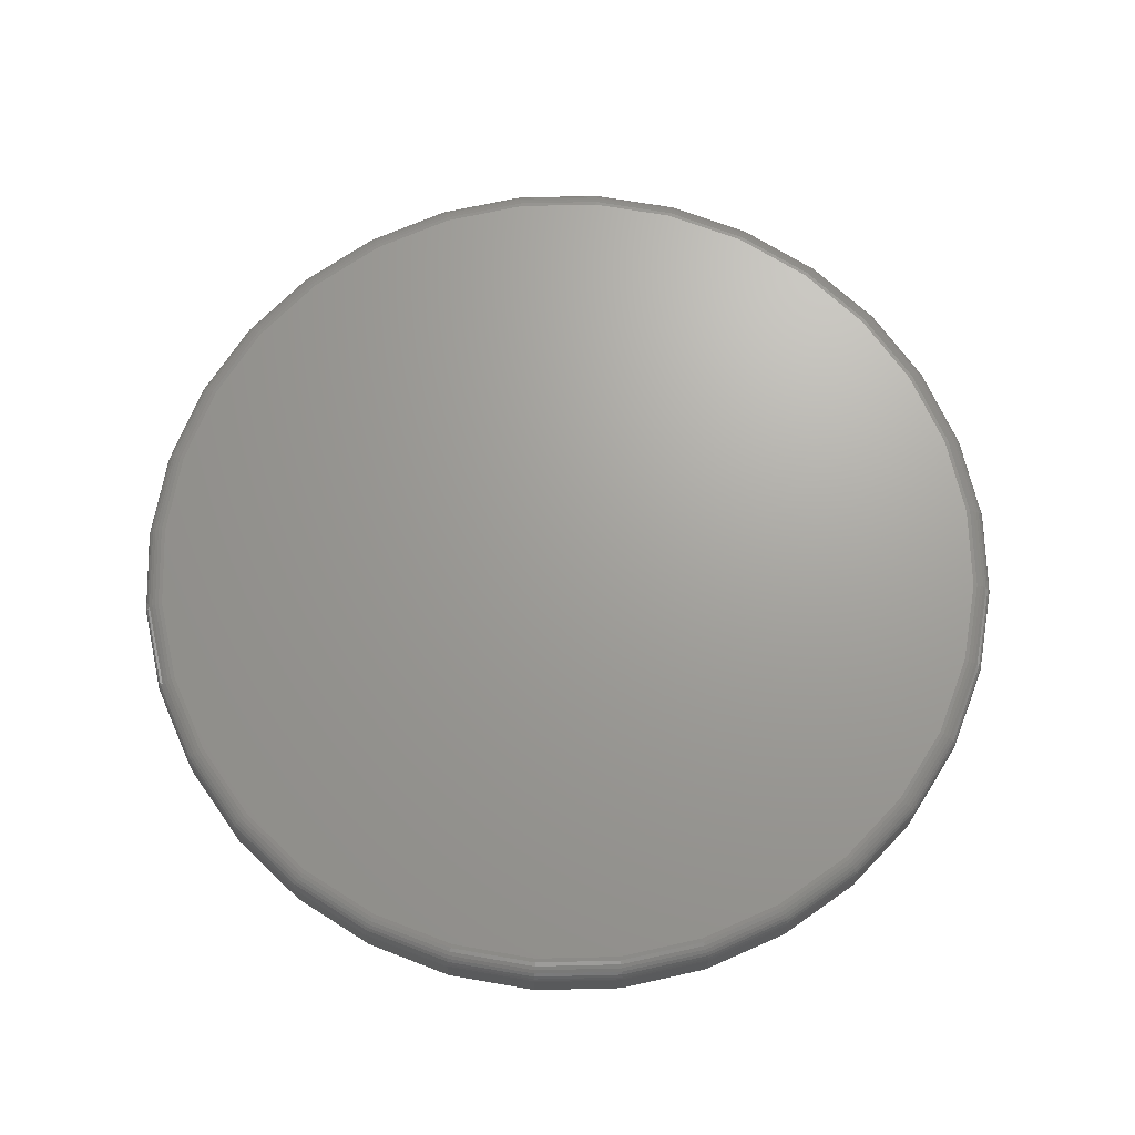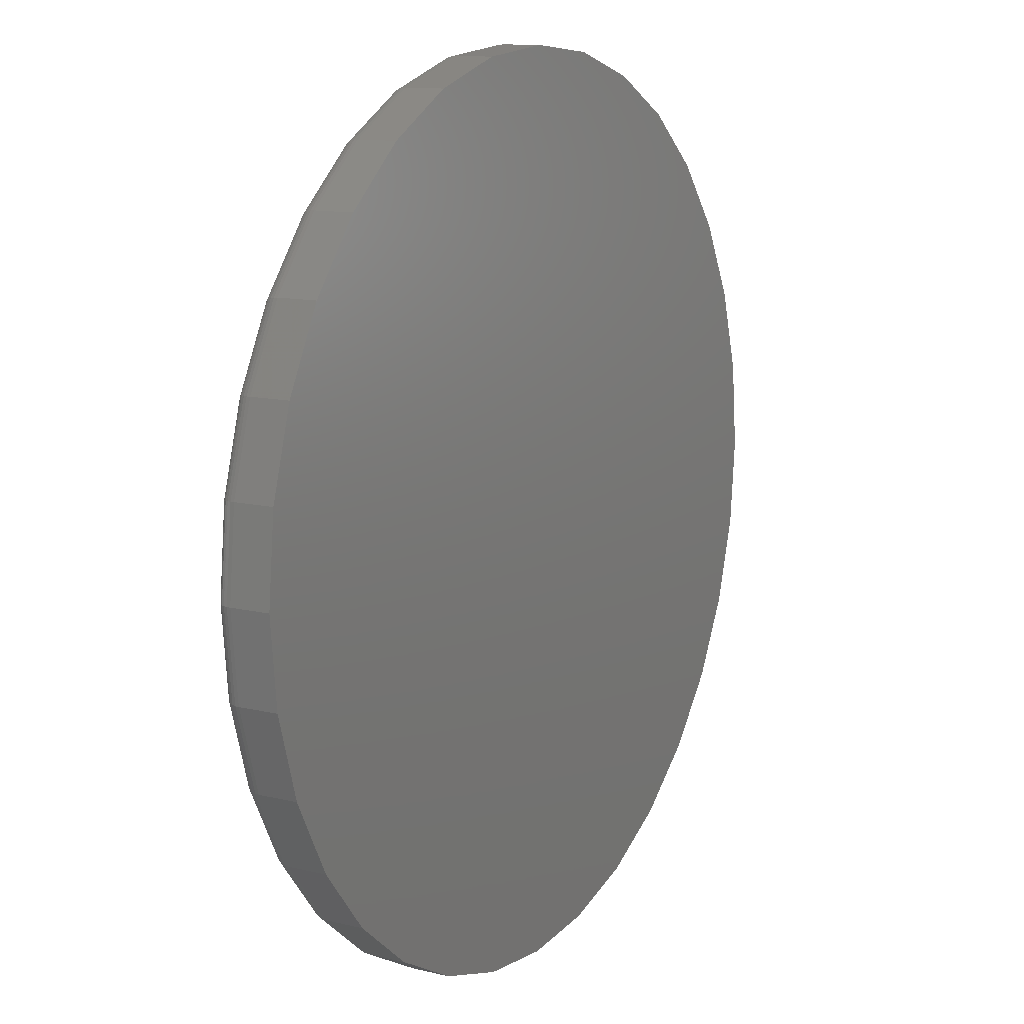
<metadata>
{"format":"stl","ext":"stl","renderer":"f3d","projection":"perspective","resolution":1024,"background":"white","views":[{"elev":68.5,"azim":-119.5,"up":"+Y"},{"elev":11.9,"azim":-60.0,"up":"+Z"}]}
</metadata>
<code>
# stl→obj: 320 verts, 636 faces
v 0.7184 -0.03125 -8.95e-16
v 0.7184 -0.09375 -8.991e-17
v 0.7048 -0.03125 -0.1386
v 0.7048 -0.09375 -0.1386
v 0.6643 -0.03125 -0.2719
v 0.6643 -0.09375 -0.2719
v 0.5987 -0.03125 -0.3947
v 0.5987 -0.09375 -0.3947
v 0.5103 -0.03125 -0.5024
v 0.5103 -0.09375 -0.5024
v 0.4026 -0.03125 -0.5908
v 0.4026 -0.09375 -0.5908
v 0.2798 -0.03125 -0.6564
v 0.2798 -0.09375 -0.6564
v 0.1465 -0.03125 -0.6969
v 0.1465 -0.09375 -0.6969
v 0.007895 -0.03125 -0.7105
v 0.007895 -0.09375 -0.7105
v -0.1307 -0.03125 -0.6969
v -0.1307 -0.09375 -0.6969
v -0.264 -0.03125 -0.6564
v -0.264 -0.09375 -0.6564
v -0.3869 -0.03125 -0.5908
v -0.3869 -0.09375 -0.5908
v -0.4945 -0.03125 -0.5024
v -0.4945 -0.09375 -0.5024
v -0.5829 -0.03125 -0.3947
v -0.5829 -0.09375 -0.3947
v -0.6485 -0.03125 -0.2719
v -0.6485 -0.09375 -0.2719
v -0.689 -0.03125 -0.1386
v -0.689 -0.09375 -0.1386
v -0.7026 -0.03125 8.411e-17
v -0.7026 -0.09375 8.411e-17
v -0.689 -0.03125 0.1386
v -0.689 -0.09375 0.1386
v -0.6485 -0.03125 0.2719
v -0.6485 -0.09375 0.2719
v -0.5829 -0.03125 0.3947
v -0.5829 -0.09375 0.3947
v -0.4945 -0.03125 0.5024
v -0.4945 -0.09375 0.5024
v -0.3869 -0.03125 0.5908
v -0.3869 -0.09375 0.5908
v -0.264 -0.03125 0.6564
v -0.264 -0.09375 0.6564
v -0.1307 -0.03125 0.6969
v -0.1307 -0.09375 0.6969
v 0.007895 -0.03125 0.7105
v 0.007895 -0.09375 0.7105
v 0.1465 -0.03125 0.6969
v 0.1465 -0.09375 0.6969
v 0.2798 -0.03125 0.6564
v 0.2798 -0.09375 0.6564
v 0.4026 -0.03125 0.5908
v 0.4026 -0.09375 0.5908
v 0.5103 -0.03125 0.5024
v 0.5103 -0.09375 0.5024
v 0.5987 -0.03125 0.3947
v 0.5987 -0.09375 0.3947
v 0.6643 -0.03125 0.2719
v 0.6643 -0.09375 0.2719
v 0.7048 -0.03125 0.1386
v 0.7048 -0.09375 0.1386
v 0.007895 8.414e-17 0.6793
v 0.1404 9.886e-17 0.6662
v -0.1246 6.943e-17 0.6662
v 0.007895 8.414e-17 -0.6793
v -0.1246 6.943e-17 -0.6662
v 0.1404 9.886e-17 -0.6662
v -0.2521 5.528e-17 -0.6276
v 0.2678 1.13e-16 -0.6276
v -0.3695 4.224e-17 -0.5648
v 0.3853 1.26e-16 -0.5648
v -0.4724 3.082e-17 -0.4803
v 0.4882 1.375e-16 -0.4803
v -0.5569 2.144e-17 -0.3774
v 0.5727 1.468e-16 -0.3774
v -0.6197 1.447e-17 -0.2599
v 0.6355 1.538e-16 -0.2599
v -0.6583 1.018e-17 -0.1325
v 0.6741 1.581e-16 -0.1325
v -0.6714 8.728e-18 -1.823e-16
v 0.6872 1.596e-16 -2.134e-16
v -0.6583 1.018e-17 0.1325
v 0.6741 1.581e-16 0.1325
v -0.6197 1.447e-17 0.2599
v 0.6355 1.538e-16 0.2599
v -0.5569 2.144e-17 0.3774
v 0.5727 1.468e-16 0.3774
v -0.4724 3.082e-17 0.4803
v 0.4882 1.375e-16 0.4803
v -0.3695 4.224e-17 0.5648
v 0.3853 1.26e-16 0.5648
v -0.2521 5.528e-17 0.6276
v 0.2678 1.13e-16 0.6276
v -0.702 -0.02515 -2.22e-16
v -0.6884 -0.02515 0.1385
v -0.7003 -0.01929 -2.22e-16
v -0.6866 -0.01929 0.1382
v -0.6974 -0.01389 -2.22e-16
v -0.6838 -0.01389 0.1376
v -0.6935 -0.009153 -2.22e-16
v -0.68 -0.009153 0.1368
v -0.6887 -0.005267 -1.665e-16
v -0.6754 -0.005267 0.1359
v -0.6833 -0.002379 -1.665e-16
v -0.6701 -0.002379 0.1349
v -0.6775 -0.0006005 -1.665e-16
v -0.6643 -0.0006005 0.1337
v 0.7042 -0.02515 0.1385
v 0.7178 -0.02515 -7.216e-16
v 0.7024 -0.01929 0.1382
v 0.716 -0.01929 -7.216e-16
v 0.6996 -0.01389 0.1376
v 0.7132 -0.01389 -7.216e-16
v 0.6958 -0.009153 0.1368
v 0.7093 -0.009153 -7.216e-16
v 0.6911 -0.005267 0.1359
v 0.7045 -0.005267 -6.661e-16
v 0.6858 -0.002379 0.1349
v 0.6991 -0.002379 -6.661e-16
v 0.6801 -0.0006005 0.1337
v 0.6933 -0.0006005 -6.661e-16
v 0.6638 -0.02515 0.2717
v 0.6621 -0.01929 0.271
v 0.6595 -0.01389 0.2699
v 0.6559 -0.009153 0.2684
v 0.6515 -0.005267 0.2666
v 0.6465 -0.002379 0.2645
v 0.6411 -0.0006005 0.2623
v 0.5982 -0.02515 0.3944
v 0.5967 -0.01929 0.3934
v 0.5943 -0.01389 0.3918
v 0.5911 -0.009153 0.3897
v 0.5871 -0.005267 0.387
v 0.5826 -0.002379 0.384
v 0.5778 -0.0006005 0.3808
v 0.5099 -0.02515 0.502
v 0.5086 -0.01929 0.5007
v 0.5066 -0.01389 0.4987
v 0.5038 -0.009153 0.4959
v 0.5005 -0.005267 0.4926
v 0.4967 -0.002379 0.4888
v 0.4925 -0.0006005 0.4846
v 0.4023 -0.02515 0.5903
v 0.4013 -0.01929 0.5888
v 0.3997 -0.01389 0.5864
v 0.3976 -0.009153 0.5832
v 0.3949 -0.005267 0.5792
v 0.3919 -0.002379 0.5747
v 0.3887 -0.0006005 0.5699
v 0.2796 -0.02515 0.6559
v 0.2789 -0.01929 0.6542
v 0.2778 -0.01389 0.6516
v 0.2763 -0.009153 0.648
v 0.2745 -0.005267 0.6436
v 0.2724 -0.002379 0.6386
v 0.2702 -0.0006005 0.6332
v 0.1464 -0.02515 0.6963
v 0.146 -0.01929 0.6945
v 0.1455 -0.01389 0.6917
v 0.1447 -0.009153 0.6879
v 0.1438 -0.005267 0.6833
v 0.1427 -0.002379 0.678
v 0.1416 -0.0006005 0.6722
v 0.007895 -0.02515 0.7099
v 0.007895 -0.01929 0.7081
v 0.007895 -0.01389 0.7053
v 0.007895 -0.009153 0.7014
v 0.007895 -0.005267 0.6966
v 0.007895 -0.002379 0.6912
v 0.007895 -0.0006005 0.6854
v -0.1306 -0.02515 0.6963
v -0.1303 -0.01929 0.6945
v -0.1297 -0.01389 0.6917
v -0.1289 -0.009153 0.6879
v -0.128 -0.005267 0.6833
v -0.127 -0.002379 0.678
v -0.1258 -0.0006005 0.6722
v -0.2638 -0.02515 0.6559
v -0.2631 -0.01929 0.6542
v -0.262 -0.01389 0.6516
v -0.2605 -0.009153 0.648
v -0.2587 -0.005267 0.6436
v -0.2566 -0.002379 0.6386
v -0.2544 -0.0006005 0.6332
v -0.3865 -0.02515 0.5903
v -0.3855 -0.01929 0.5888
v -0.3839 -0.01389 0.5864
v -0.3818 -0.009153 0.5832
v -0.3791 -0.005267 0.5792
v -0.3761 -0.002379 0.5747
v -0.3729 -0.0006005 0.5699
v -0.4941 -0.02515 0.502
v -0.4928 -0.01929 0.5007
v -0.4908 -0.01389 0.4987
v -0.4881 -0.009153 0.4959
v -0.4847 -0.005267 0.4926
v -0.4809 -0.002379 0.4888
v -0.4767 -0.0006005 0.4846
v -0.5824 -0.02515 0.3944
v -0.5809 -0.01929 0.3934
v -0.5785 -0.01389 0.3918
v -0.5753 -0.009153 0.3897
v -0.5713 -0.005267 0.387
v -0.5668 -0.002379 0.384
v -0.562 -0.0006005 0.3808
v -0.648 -0.02515 0.2717
v -0.6463 -0.01929 0.271
v -0.6437 -0.01389 0.2699
v -0.6401 -0.009153 0.2684
v -0.6357 -0.005267 0.2666
v -0.6307 -0.002379 0.2645
v -0.6253 -0.0006005 0.2623
v 0.7042 -0.02515 -0.1385
v 0.7024 -0.01929 -0.1382
v 0.6996 -0.01389 -0.1376
v 0.6958 -0.009153 -0.1368
v 0.6911 -0.005267 -0.1359
v 0.6858 -0.002379 -0.1349
v 0.6801 -0.0006005 -0.1337
v -0.6884 -0.02515 -0.1385
v -0.6866 -0.01929 -0.1382
v -0.6838 -0.01389 -0.1376
v -0.68 -0.009153 -0.1368
v -0.6754 -0.005267 -0.1359
v -0.6701 -0.002379 -0.1349
v -0.6643 -0.0006005 -0.1337
v -0.648 -0.02515 -0.2717
v -0.6463 -0.01929 -0.271
v -0.6437 -0.01389 -0.2699
v -0.6401 -0.009153 -0.2684
v -0.6357 -0.005267 -0.2666
v -0.6307 -0.002379 -0.2645
v -0.6253 -0.0006005 -0.2623
v -0.5824 -0.02515 -0.3944
v -0.5809 -0.01929 -0.3934
v -0.5785 -0.01389 -0.3918
v -0.5753 -0.009153 -0.3897
v -0.5713 -0.005267 -0.387
v -0.5668 -0.002379 -0.384
v -0.562 -0.0006005 -0.3808
v -0.4941 -0.02515 -0.502
v -0.4928 -0.01929 -0.5007
v -0.4908 -0.01389 -0.4987
v -0.4881 -0.009153 -0.4959
v -0.4847 -0.005267 -0.4926
v -0.4809 -0.002379 -0.4888
v -0.4767 -0.0006005 -0.4846
v -0.3865 -0.02515 -0.5903
v -0.3855 -0.01929 -0.5888
v -0.3839 -0.01389 -0.5864
v -0.3818 -0.009153 -0.5832
v -0.3791 -0.005267 -0.5792
v -0.3761 -0.002379 -0.5747
v -0.3729 -0.0006005 -0.5699
v -0.2638 -0.02515 -0.6559
v -0.2631 -0.01929 -0.6542
v -0.262 -0.01389 -0.6516
v -0.2605 -0.009153 -0.648
v -0.2587 -0.005267 -0.6436
v -0.2566 -0.002379 -0.6386
v -0.2544 -0.0006005 -0.6332
v -0.1306 -0.02515 -0.6963
v -0.1303 -0.01929 -0.6945
v -0.1297 -0.01389 -0.6917
v -0.1289 -0.009153 -0.6879
v -0.128 -0.005267 -0.6833
v -0.127 -0.002379 -0.678
v -0.1258 -0.0006005 -0.6722
v 0.007895 -0.02515 -0.7099
v 0.007895 -0.01929 -0.7081
v 0.007895 -0.01389 -0.7053
v 0.007895 -0.009153 -0.7014
v 0.007895 -0.005267 -0.6966
v 0.007895 -0.002379 -0.6912
v 0.007895 -0.0006005 -0.6854
v 0.1464 -0.02515 -0.6963
v 0.146 -0.01929 -0.6945
v 0.1455 -0.01389 -0.6917
v 0.1447 -0.009153 -0.6879
v 0.1438 -0.005267 -0.6833
v 0.1427 -0.002379 -0.678
v 0.1416 -0.0006005 -0.6722
v 0.2796 -0.02515 -0.6559
v 0.2789 -0.01929 -0.6542
v 0.2778 -0.01389 -0.6516
v 0.2763 -0.009153 -0.648
v 0.2745 -0.005267 -0.6436
v 0.2724 -0.002379 -0.6386
v 0.2702 -0.0006005 -0.6332
v 0.4023 -0.02515 -0.5903
v 0.4013 -0.01929 -0.5888
v 0.3997 -0.01389 -0.5864
v 0.3976 -0.009153 -0.5832
v 0.3949 -0.005267 -0.5792
v 0.3919 -0.002379 -0.5747
v 0.3887 -0.0006005 -0.5699
v 0.5099 -0.02515 -0.502
v 0.5086 -0.01929 -0.5007
v 0.5066 -0.01389 -0.4987
v 0.5038 -0.009153 -0.4959
v 0.5005 -0.005267 -0.4926
v 0.4967 -0.002379 -0.4888
v 0.4925 -0.0006005 -0.4846
v 0.5982 -0.02515 -0.3944
v 0.5967 -0.01929 -0.3934
v 0.5943 -0.01389 -0.3918
v 0.5911 -0.009153 -0.3897
v 0.5871 -0.005267 -0.387
v 0.5826 -0.002379 -0.384
v 0.5778 -0.0006005 -0.3808
v 0.6638 -0.02515 -0.2717
v 0.6621 -0.01929 -0.271
v 0.6595 -0.01389 -0.2699
v 0.6559 -0.009153 -0.2684
v 0.6515 -0.005267 -0.2666
v 0.6465 -0.002379 -0.2645
v 0.6411 -0.0006005 -0.2623
f 1 2 3
f 3 2 4
f 3 4 5
f 5 4 6
f 5 6 7
f 7 6 8
f 7 8 9
f 9 8 10
f 9 10 11
f 11 10 12
f 11 12 13
f 13 12 14
f 13 14 15
f 15 14 16
f 15 16 17
f 17 16 18
f 17 18 19
f 19 18 20
f 19 20 21
f 21 20 22
f 21 22 23
f 23 22 24
f 23 24 25
f 25 24 26
f 25 26 27
f 27 26 28
f 27 28 29
f 29 28 30
f 29 30 31
f 31 30 32
f 31 32 33
f 33 32 34
f 33 34 35
f 35 34 36
f 35 36 37
f 37 36 38
f 37 38 39
f 39 38 40
f 39 40 41
f 41 40 42
f 41 42 43
f 43 42 44
f 43 44 45
f 45 44 46
f 45 46 47
f 47 46 48
f 47 48 49
f 49 48 50
f 49 50 51
f 51 50 52
f 51 52 53
f 53 52 54
f 53 54 55
f 55 54 56
f 55 56 57
f 57 56 58
f 57 58 59
f 59 58 60
f 59 60 61
f 61 60 62
f 61 62 63
f 63 62 64
f 63 64 1
f 1 64 2
f 65 66 67
f 68 69 70
f 70 69 71
f 70 71 72
f 72 71 73
f 72 73 74
f 74 73 75
f 74 75 76
f 76 75 77
f 76 77 78
f 78 77 79
f 78 79 80
f 80 79 81
f 80 81 82
f 82 81 83
f 82 83 84
f 84 83 85
f 84 85 86
f 86 85 87
f 86 87 88
f 88 87 89
f 88 89 90
f 90 89 91
f 90 91 92
f 92 91 93
f 92 93 94
f 94 93 95
f 94 95 96
f 96 95 67
f 96 67 66
f 33 35 97
f 97 35 98
f 97 98 99
f 99 98 100
f 99 100 101
f 101 100 102
f 101 102 103
f 103 102 104
f 103 104 105
f 105 104 106
f 105 106 107
f 107 106 108
f 107 108 109
f 109 108 110
f 109 110 83
f 83 110 85
f 63 1 111
f 111 1 112
f 111 112 113
f 113 112 114
f 113 114 115
f 115 114 116
f 115 116 117
f 117 116 118
f 117 118 119
f 119 118 120
f 119 120 121
f 121 120 122
f 121 122 123
f 123 122 124
f 123 124 86
f 86 124 84
f 61 63 125
f 125 63 111
f 125 111 126
f 126 111 113
f 126 113 127
f 127 113 115
f 127 115 128
f 128 115 117
f 128 117 129
f 129 117 119
f 129 119 130
f 130 119 121
f 130 121 131
f 131 121 123
f 131 123 88
f 88 123 86
f 59 61 132
f 132 61 125
f 132 125 133
f 133 125 126
f 133 126 134
f 134 126 127
f 134 127 135
f 135 127 128
f 135 128 136
f 136 128 129
f 136 129 137
f 137 129 130
f 137 130 138
f 138 130 131
f 138 131 90
f 90 131 88
f 57 59 139
f 139 59 132
f 139 132 140
f 140 132 133
f 140 133 141
f 141 133 134
f 141 134 142
f 142 134 135
f 142 135 143
f 143 135 136
f 143 136 144
f 144 136 137
f 144 137 145
f 145 137 138
f 145 138 92
f 92 138 90
f 55 57 146
f 146 57 139
f 146 139 147
f 147 139 140
f 147 140 148
f 148 140 141
f 148 141 149
f 149 141 142
f 149 142 150
f 150 142 143
f 150 143 151
f 151 143 144
f 151 144 152
f 152 144 145
f 152 145 94
f 94 145 92
f 53 55 153
f 153 55 146
f 153 146 154
f 154 146 147
f 154 147 155
f 155 147 148
f 155 148 156
f 156 148 149
f 156 149 157
f 157 149 150
f 157 150 158
f 158 150 151
f 158 151 159
f 159 151 152
f 159 152 96
f 96 152 94
f 51 53 160
f 160 53 153
f 160 153 161
f 161 153 154
f 161 154 162
f 162 154 155
f 162 155 163
f 163 155 156
f 163 156 164
f 164 156 157
f 164 157 165
f 165 157 158
f 165 158 166
f 166 158 159
f 166 159 66
f 66 159 96
f 49 51 167
f 167 51 160
f 167 160 168
f 168 160 161
f 168 161 169
f 169 161 162
f 169 162 170
f 170 162 163
f 170 163 171
f 171 163 164
f 171 164 172
f 172 164 165
f 172 165 173
f 173 165 166
f 173 166 65
f 65 166 66
f 47 49 174
f 174 49 167
f 174 167 175
f 175 167 168
f 175 168 176
f 176 168 169
f 176 169 177
f 177 169 170
f 177 170 178
f 178 170 171
f 178 171 179
f 179 171 172
f 179 172 180
f 180 172 173
f 180 173 67
f 67 173 65
f 45 47 181
f 181 47 174
f 181 174 182
f 182 174 175
f 182 175 183
f 183 175 176
f 183 176 184
f 184 176 177
f 184 177 185
f 185 177 178
f 185 178 186
f 186 178 179
f 186 179 187
f 187 179 180
f 187 180 95
f 95 180 67
f 43 45 188
f 188 45 181
f 188 181 189
f 189 181 182
f 189 182 190
f 190 182 183
f 190 183 191
f 191 183 184
f 191 184 192
f 192 184 185
f 192 185 193
f 193 185 186
f 193 186 194
f 194 186 187
f 194 187 93
f 93 187 95
f 41 43 195
f 195 43 188
f 195 188 196
f 196 188 189
f 196 189 197
f 197 189 190
f 197 190 198
f 198 190 191
f 198 191 199
f 199 191 192
f 199 192 200
f 200 192 193
f 200 193 201
f 201 193 194
f 201 194 91
f 91 194 93
f 39 41 202
f 202 41 195
f 202 195 203
f 203 195 196
f 203 196 204
f 204 196 197
f 204 197 205
f 205 197 198
f 205 198 206
f 206 198 199
f 206 199 207
f 207 199 200
f 207 200 208
f 208 200 201
f 208 201 89
f 89 201 91
f 37 39 209
f 209 39 202
f 209 202 210
f 210 202 203
f 210 203 211
f 211 203 204
f 211 204 212
f 212 204 205
f 212 205 213
f 213 205 206
f 213 206 214
f 214 206 207
f 214 207 215
f 215 207 208
f 215 208 87
f 87 208 89
f 35 37 98
f 98 37 209
f 98 209 100
f 100 209 210
f 100 210 102
f 102 210 211
f 102 211 104
f 104 211 212
f 104 212 106
f 106 212 213
f 106 213 108
f 108 213 214
f 108 214 110
f 110 214 215
f 110 215 85
f 85 215 87
f 1 3 112
f 112 3 216
f 112 216 114
f 114 216 217
f 114 217 116
f 116 217 218
f 116 218 118
f 118 218 219
f 118 219 120
f 120 219 220
f 120 220 122
f 122 220 221
f 122 221 124
f 124 221 222
f 124 222 84
f 84 222 82
f 31 33 223
f 223 33 97
f 223 97 224
f 224 97 99
f 224 99 225
f 225 99 101
f 225 101 226
f 226 101 103
f 226 103 227
f 227 103 105
f 227 105 228
f 228 105 107
f 228 107 229
f 229 107 109
f 229 109 81
f 81 109 83
f 29 31 230
f 230 31 223
f 230 223 231
f 231 223 224
f 231 224 232
f 232 224 225
f 232 225 233
f 233 225 226
f 233 226 234
f 234 226 227
f 234 227 235
f 235 227 228
f 235 228 236
f 236 228 229
f 236 229 79
f 79 229 81
f 27 29 237
f 237 29 230
f 237 230 238
f 238 230 231
f 238 231 239
f 239 231 232
f 239 232 240
f 240 232 233
f 240 233 241
f 241 233 234
f 241 234 242
f 242 234 235
f 242 235 243
f 243 235 236
f 243 236 77
f 77 236 79
f 25 27 244
f 244 27 237
f 244 237 245
f 245 237 238
f 245 238 246
f 246 238 239
f 246 239 247
f 247 239 240
f 247 240 248
f 248 240 241
f 248 241 249
f 249 241 242
f 249 242 250
f 250 242 243
f 250 243 75
f 75 243 77
f 23 25 251
f 251 25 244
f 251 244 252
f 252 244 245
f 252 245 253
f 253 245 246
f 253 246 254
f 254 246 247
f 254 247 255
f 255 247 248
f 255 248 256
f 256 248 249
f 256 249 257
f 257 249 250
f 257 250 73
f 73 250 75
f 21 23 258
f 258 23 251
f 258 251 259
f 259 251 252
f 259 252 260
f 260 252 253
f 260 253 261
f 261 253 254
f 261 254 262
f 262 254 255
f 262 255 263
f 263 255 256
f 263 256 264
f 264 256 257
f 264 257 71
f 71 257 73
f 19 21 265
f 265 21 258
f 265 258 266
f 266 258 259
f 266 259 267
f 267 259 260
f 267 260 268
f 268 260 261
f 268 261 269
f 269 261 262
f 269 262 270
f 270 262 263
f 270 263 271
f 271 263 264
f 271 264 69
f 69 264 71
f 17 19 272
f 272 19 265
f 272 265 273
f 273 265 266
f 273 266 274
f 274 266 267
f 274 267 275
f 275 267 268
f 275 268 276
f 276 268 269
f 276 269 277
f 277 269 270
f 277 270 278
f 278 270 271
f 278 271 68
f 68 271 69
f 15 17 279
f 279 17 272
f 279 272 280
f 280 272 273
f 280 273 281
f 281 273 274
f 281 274 282
f 282 274 275
f 282 275 283
f 283 275 276
f 283 276 284
f 284 276 277
f 284 277 285
f 285 277 278
f 285 278 70
f 70 278 68
f 13 15 286
f 286 15 279
f 286 279 287
f 287 279 280
f 287 280 288
f 288 280 281
f 288 281 289
f 289 281 282
f 289 282 290
f 290 282 283
f 290 283 291
f 291 283 284
f 291 284 292
f 292 284 285
f 292 285 72
f 72 285 70
f 11 13 293
f 293 13 286
f 293 286 294
f 294 286 287
f 294 287 295
f 295 287 288
f 295 288 296
f 296 288 289
f 296 289 297
f 297 289 290
f 297 290 298
f 298 290 291
f 298 291 299
f 299 291 292
f 299 292 74
f 74 292 72
f 9 11 300
f 300 11 293
f 300 293 301
f 301 293 294
f 301 294 302
f 302 294 295
f 302 295 303
f 303 295 296
f 303 296 304
f 304 296 297
f 304 297 305
f 305 297 298
f 305 298 306
f 306 298 299
f 306 299 76
f 76 299 74
f 7 9 307
f 307 9 300
f 307 300 308
f 308 300 301
f 308 301 309
f 309 301 302
f 309 302 310
f 310 302 303
f 310 303 311
f 311 303 304
f 311 304 312
f 312 304 305
f 312 305 313
f 313 305 306
f 313 306 78
f 78 306 76
f 5 7 314
f 314 7 307
f 314 307 315
f 315 307 308
f 315 308 316
f 316 308 309
f 316 309 317
f 317 309 310
f 317 310 318
f 318 310 311
f 318 311 319
f 319 311 312
f 319 312 320
f 320 312 313
f 320 313 80
f 80 313 78
f 3 5 216
f 216 5 314
f 216 314 217
f 217 314 315
f 217 315 218
f 218 315 316
f 218 316 219
f 219 316 317
f 219 317 220
f 220 317 318
f 220 318 221
f 221 318 319
f 221 319 222
f 222 319 320
f 222 320 82
f 82 320 80
f 48 52 50
f 52 48 54
f 54 48 46
f 54 46 56
f 56 46 44
f 56 44 58
f 58 44 42
f 58 42 60
f 60 42 40
f 60 40 62
f 62 40 38
f 62 38 64
f 64 38 36
f 64 36 2
f 2 36 34
f 2 34 4
f 4 34 32
f 4 32 6
f 6 32 30
f 6 30 8
f 8 30 28
f 8 28 10
f 10 28 26
f 10 26 12
f 12 26 24
f 12 24 14
f 14 24 22
f 14 22 16
f 16 22 20
f 16 20 18

</code>
